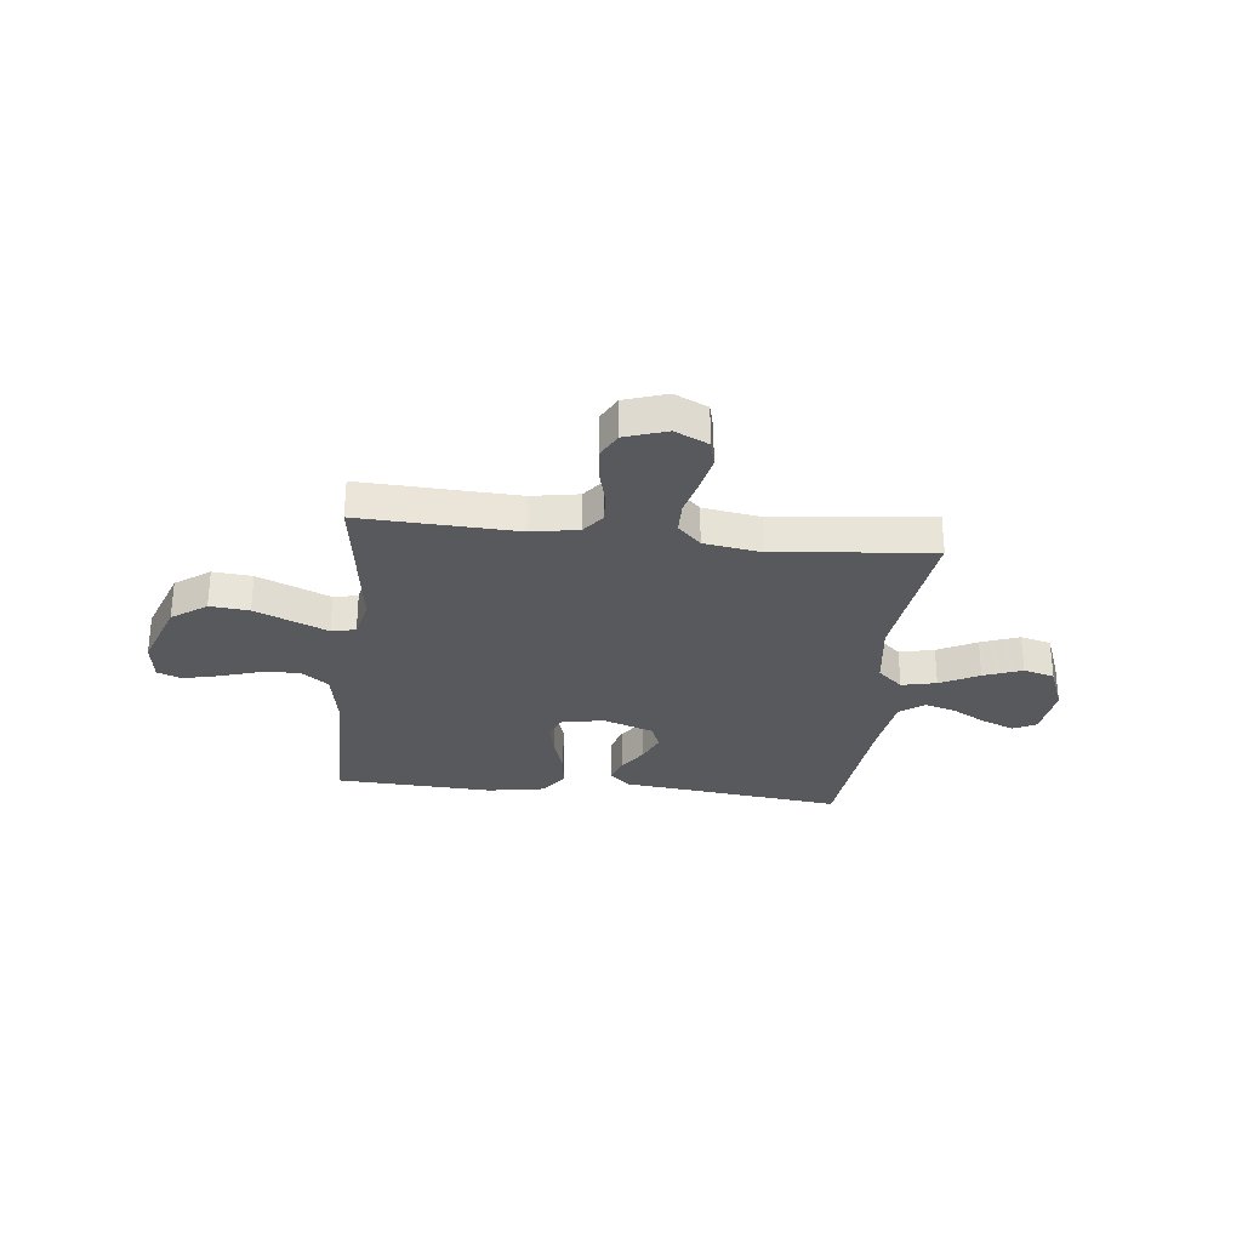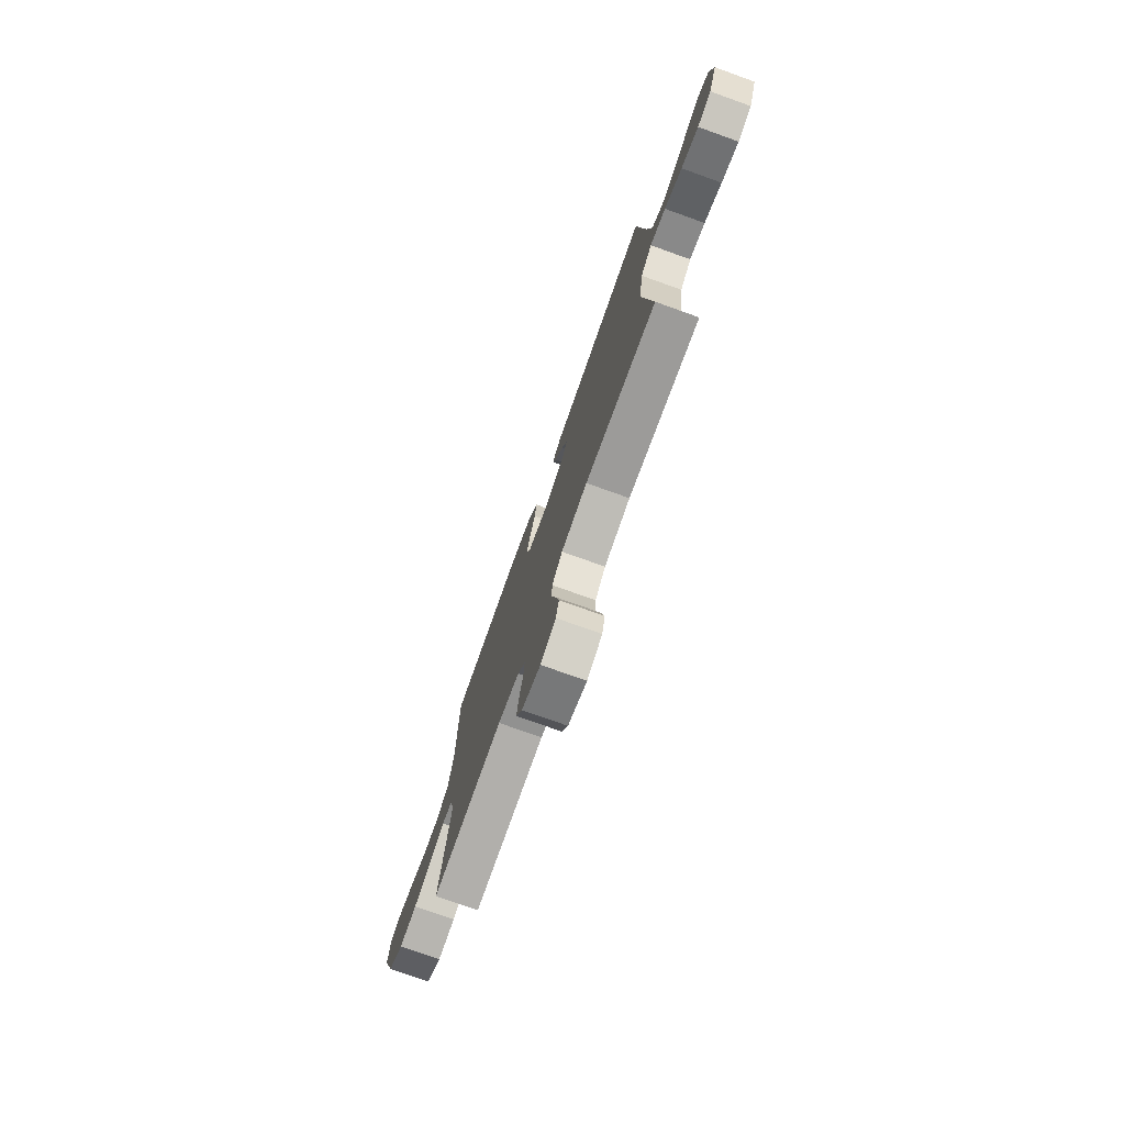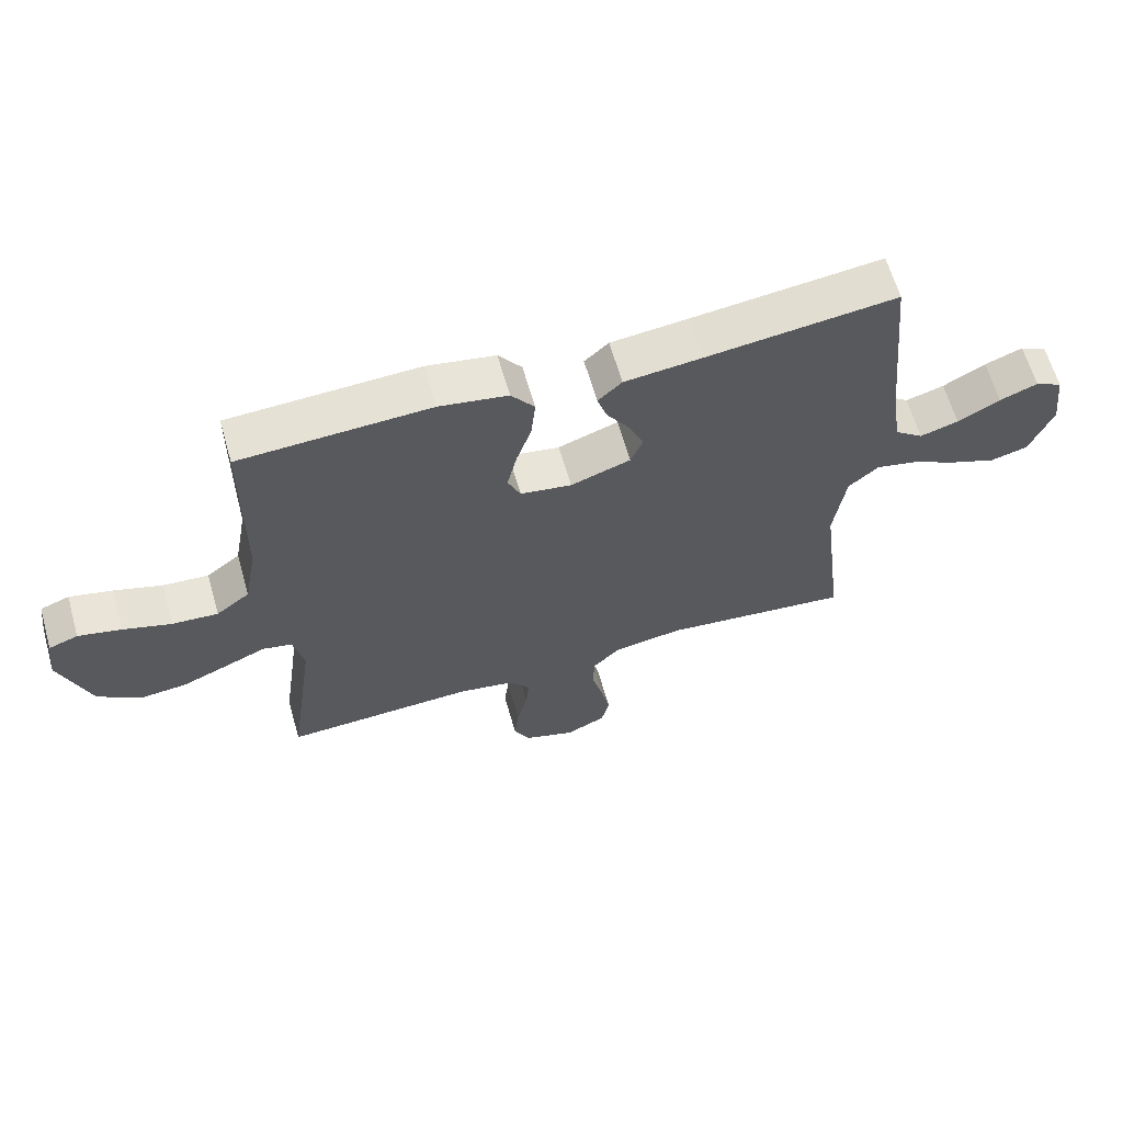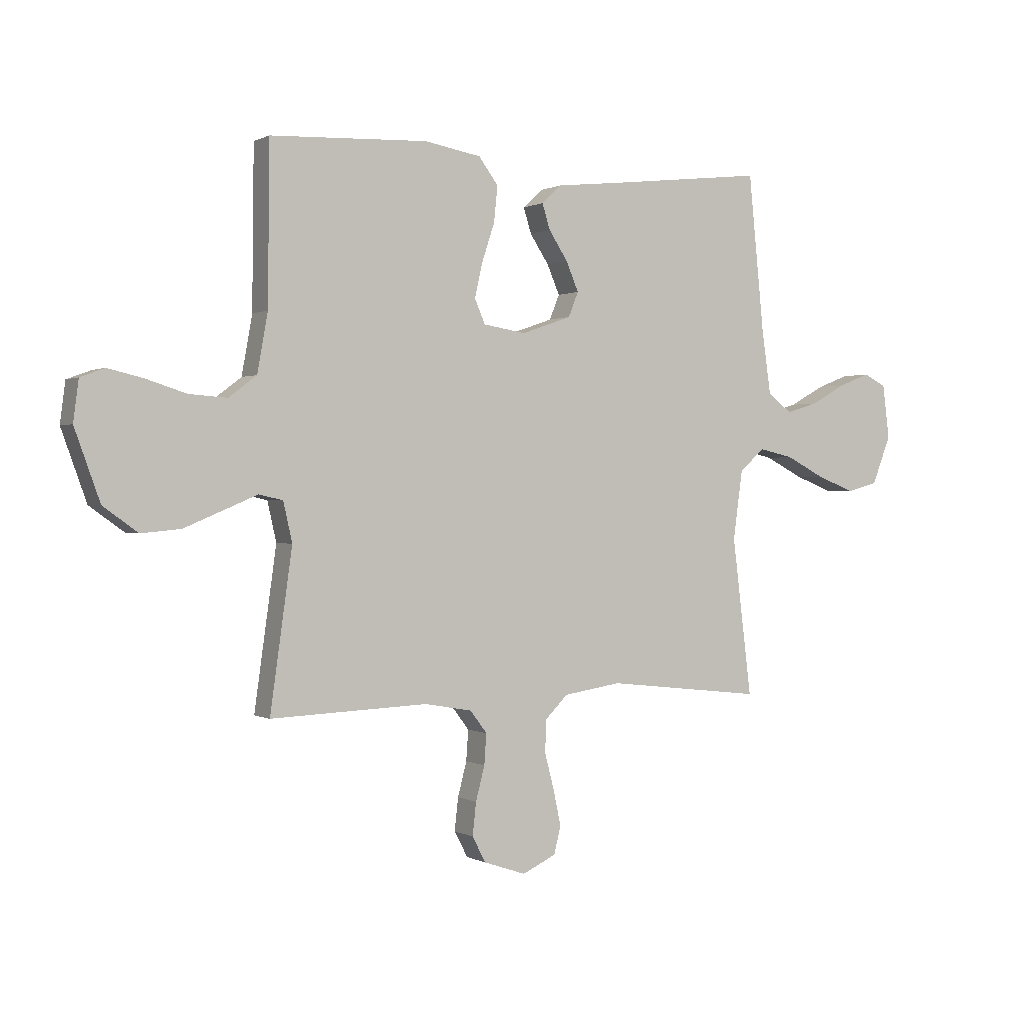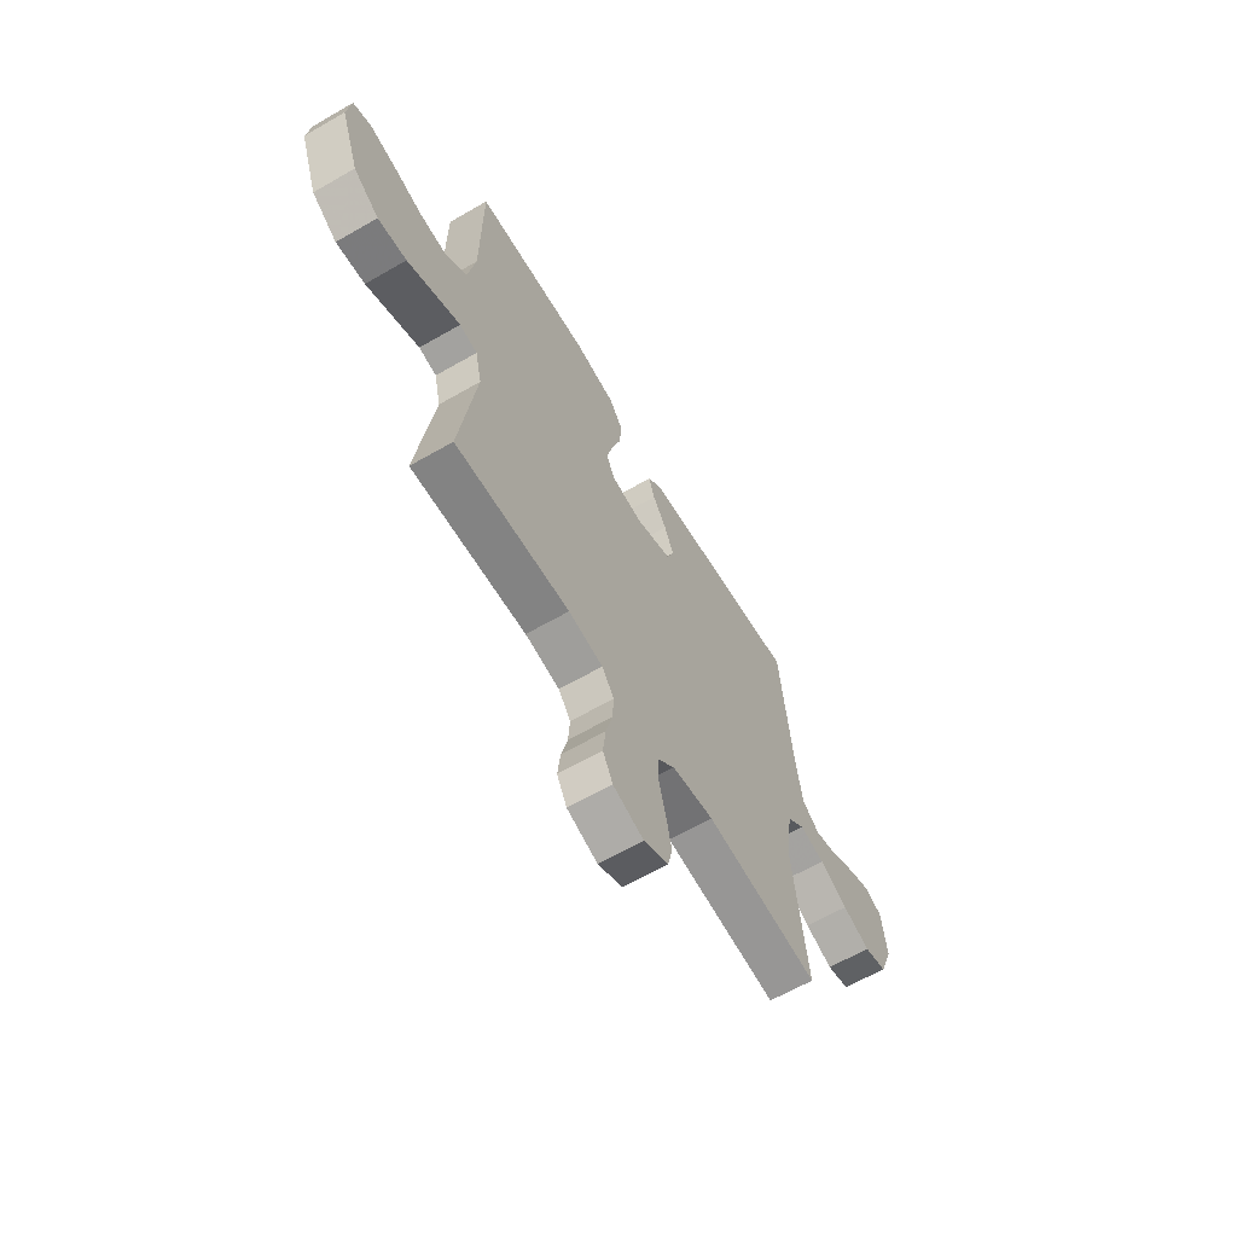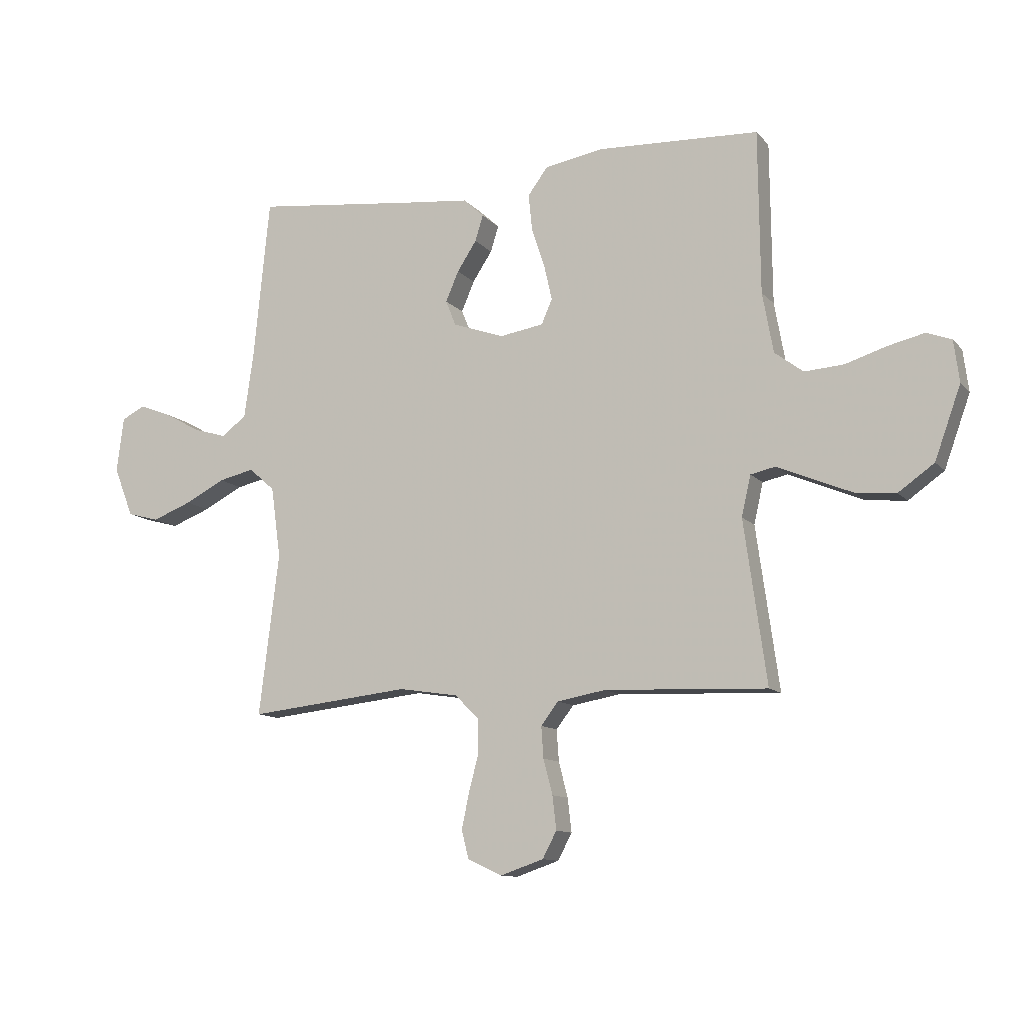
<metadata>
{"format":"obj","ext":"obj","renderer":"f3d","projection":"perspective","resolution":1024,"background":"white","views":[{"elev":-29.5,"azim":173.6,"up":"+Y"},{"elev":-75.9,"azim":-109.7,"up":"+Z"},{"elev":63.2,"azim":164.0,"up":"+Z"},{"elev":0.4,"azim":151.0,"up":"+Z"},{"elev":-62.9,"azim":120.3,"up":"+Z"},{"elev":-11.3,"azim":24.0,"up":"+Z"}]}
</metadata>
<code>
v -0.5 0.07 -0.5
v -0.463 0.07 -0.2
v -0.481 0.07 -0.069
v -0.529 0.07 -0.027
v -0.595 0.07 -0.042
v -0.669 0.07 -0.08
v -0.742 0.07 -0.108
v -0.801 0.07 -0.092
v -0.837 0.07 0
v -0.824 0.07 0.102
v -0.781 0.07 0.124
v -0.721 0.07 0.101
v -0.654 0.07 0.064
v -0.593 0.07 0.046
v -0.547 0.07 0.081
v -0.53 0.07 0.2
v -0.5 0.07 0.5
v -0.2 0.07 0.466
v -0.077 0.07 0.453
v -0.039 0.07 0.418
v -0.054 0.07 0.37
v -0.09 0.07 0.315
v -0.114 0.07 0.259
v -0.095 0.07 0.212
v 0 0.07 0.179
v 0.081 0.07 0.192
v 0.101 0.07 0.238
v 0.086 0.07 0.304
v 0.062 0.07 0.376
v 0.055 0.07 0.444
v 0.092 0.07 0.494
v 0.2 0.07 0.513
v 0.5 0.07 0.5
v 0.503 0.07 0.2
v 0.523 0.07 0.089
v 0.576 0.07 0.049
v 0.648 0.07 0.054
v 0.724 0.07 0.078
v 0.792 0.07 0.094
v 0.838 0.07 0.077
v 0.848 0.07 0
v 0.8 0.07 -0.133
v 0.734 0.07 -0.18
v 0.659 0.07 -0.173
v 0.585 0.07 -0.142
v 0.521 0.07 -0.115
v 0.475 0.07 -0.125
v 0.458 0.07 -0.2
v 0.5 0.07 -0.5
v 0.2 0.07 -0.488
v 0.11 0.07 -0.504
v 0.078 0.07 -0.546
v 0.082 0.07 -0.604
v 0.099 0.07 -0.669
v 0.106 0.07 -0.731
v 0.08 0.07 -0.78
v 0 0.07 -0.807
v -0.064 0.07 -0.777
v -0.077 0.07 -0.725
v -0.063 0.07 -0.659
v -0.045 0.07 -0.59
v -0.046 0.07 -0.528
v -0.09 0.07 -0.484
v -0.2 0.07 -0.467
v -0.5 0 -0.5
v -0.463 0 -0.2
v -0.481 0 -0.069
v -0.529 0 -0.027
v -0.595 0 -0.042
v -0.669 0 -0.08
v -0.742 0 -0.108
v -0.801 0 -0.092
v -0.837 0 0
v -0.824 0 0.102
v -0.781 0 0.124
v -0.721 0 0.101
v -0.654 0 0.064
v -0.593 0 0.046
v -0.547 0 0.081
v -0.53 0 0.2
v -0.5 0 0.5
v -0.2 0 0.466
v -0.077 0 0.453
v -0.039 0 0.418
v -0.054 0 0.37
v -0.09 0 0.315
v -0.114 0 0.259
v -0.095 0 0.212
v 0 0 0.179
v 0.081 0 0.192
v 0.101 0 0.238
v 0.086 0 0.304
v 0.062 0 0.376
v 0.055 0 0.444
v 0.092 0 0.494
v 0.2 0 0.513
v 0.5 0 0.5
v 0.503 0 0.2
v 0.523 0 0.089
v 0.576 0 0.049
v 0.648 0 0.054
v 0.724 0 0.078
v 0.792 0 0.094
v 0.838 0 0.077
v 0.848 0 0
v 0.8 0 -0.133
v 0.734 0 -0.18
v 0.659 0 -0.173
v 0.585 0 -0.142
v 0.521 0 -0.115
v 0.475 0 -0.125
v 0.458 0 -0.2
v 0.5 0 -0.5
v 0.2 0 -0.488
v 0.11 0 -0.504
v 0.078 0 -0.546
v 0.082 0 -0.604
v 0.099 0 -0.669
v 0.106 0 -0.731
v 0.08 0 -0.78
v 0 0 -0.807
v -0.064 0 -0.777
v -0.077 0 -0.725
v -0.063 0 -0.659
v -0.045 0 -0.59
v -0.046 0 -0.528
v -0.09 0 -0.484
v -0.2 0 -0.467
f 59 60 61
f 58 59 61
f 57 58 61
f 56 57 61
f 55 56 61
f 54 55 61
f 53 54 61
f 52 53 61 62
f 51 52 62 63
f 48 49 50
f 51 63 64
f 50 51 64
f 48 50 64
f 47 48 64
f 44 45 46
f 43 44 46
f 42 43 46
f 41 42 46
f 40 41 46
f 39 40 46
f 38 39 46
f 37 38 46
f 36 37 46 47
f 32 33 34
f 31 32 34
f 30 31 34
f 29 30 34
f 28 29 34
f 27 28 34 35
f 36 47 64
f 35 36 64
f 27 35 64
f 26 27 64
f 20 21 22
f 19 20 22
f 18 19 22
f 18 22 23
f 17 18 23
f 16 17 23
f 15 16 23 24
f 11 12 13
f 10 11 13
f 9 10 13
f 8 9 13
f 7 8 13
f 6 7 13
f 5 6 13
f 4 5 13 14
f 15 24 25
f 14 15 25
f 4 14 25
f 3 4 25
f 25 26 64
f 3 25 64
f 2 3 64
f 1 2 64
f 125 124 123
f 125 123 122
f 125 122 121
f 125 121 120
f 125 120 119
f 125 119 118
f 125 118 117
f 126 125 117 116
f 127 126 116 115
f 114 113 112
f 128 127 115
f 128 115 114
f 128 114 112
f 128 112 111
f 110 109 108
f 110 108 107
f 110 107 106
f 110 106 105
f 110 105 104
f 110 104 103
f 110 103 102
f 110 102 101
f 111 110 101 100
f 98 97 96
f 98 96 95
f 98 95 94
f 98 94 93
f 98 93 92
f 99 98 92 91
f 128 111 100
f 128 100 99
f 128 99 91
f 128 91 90
f 86 85 84
f 86 84 83
f 86 83 82
f 87 86 82
f 87 82 81
f 87 81 80
f 88 87 80 79
f 77 76 75
f 77 75 74
f 77 74 73
f 77 73 72
f 77 72 71
f 77 71 70
f 77 70 69
f 78 77 69 68
f 89 88 79
f 89 79 78
f 89 78 68
f 89 68 67
f 128 90 89
f 128 89 67
f 128 67 66
f 128 66 65
f 1 65 66 2
f 2 66 67 3
f 3 67 68 4
f 4 68 69 5
f 5 69 70 6
f 6 70 71 7
f 7 71 72 8
f 8 72 73 9
f 9 73 74 10
f 10 74 75 11
f 11 75 76 12
f 12 76 77 13
f 13 77 78 14
f 14 78 79 15
f 15 79 80 16
f 16 80 81 17
f 17 81 82 18
f 18 82 83 19
f 19 83 84 20
f 20 84 85 21
f 21 85 86 22
f 22 86 87 23
f 23 87 88 24
f 24 88 89 25
f 25 89 90 26
f 26 90 91 27
f 27 91 92 28
f 28 92 93 29
f 29 93 94 30
f 30 94 95 31
f 31 95 96 32
f 32 96 97 33
f 33 97 98 34
f 34 98 99 35
f 35 99 100 36
f 36 100 101 37
f 37 101 102 38
f 38 102 103 39
f 39 103 104 40
f 40 104 105 41
f 41 105 106 42
f 42 106 107 43
f 43 107 108 44
f 44 108 109 45
f 45 109 110 46
f 46 110 111 47
f 47 111 112 48
f 48 112 113 49
f 49 113 114 50
f 50 114 115 51
f 51 115 116 52
f 52 116 117 53
f 53 117 118 54
f 54 118 119 55
f 55 119 120 56
f 56 120 121 57
f 57 121 122 58
f 58 122 123 59
f 59 123 124 60
f 60 124 125 61
f 61 125 126 62
f 62 126 127 63
f 63 127 128 64
f 64 128 65 1

</code>
